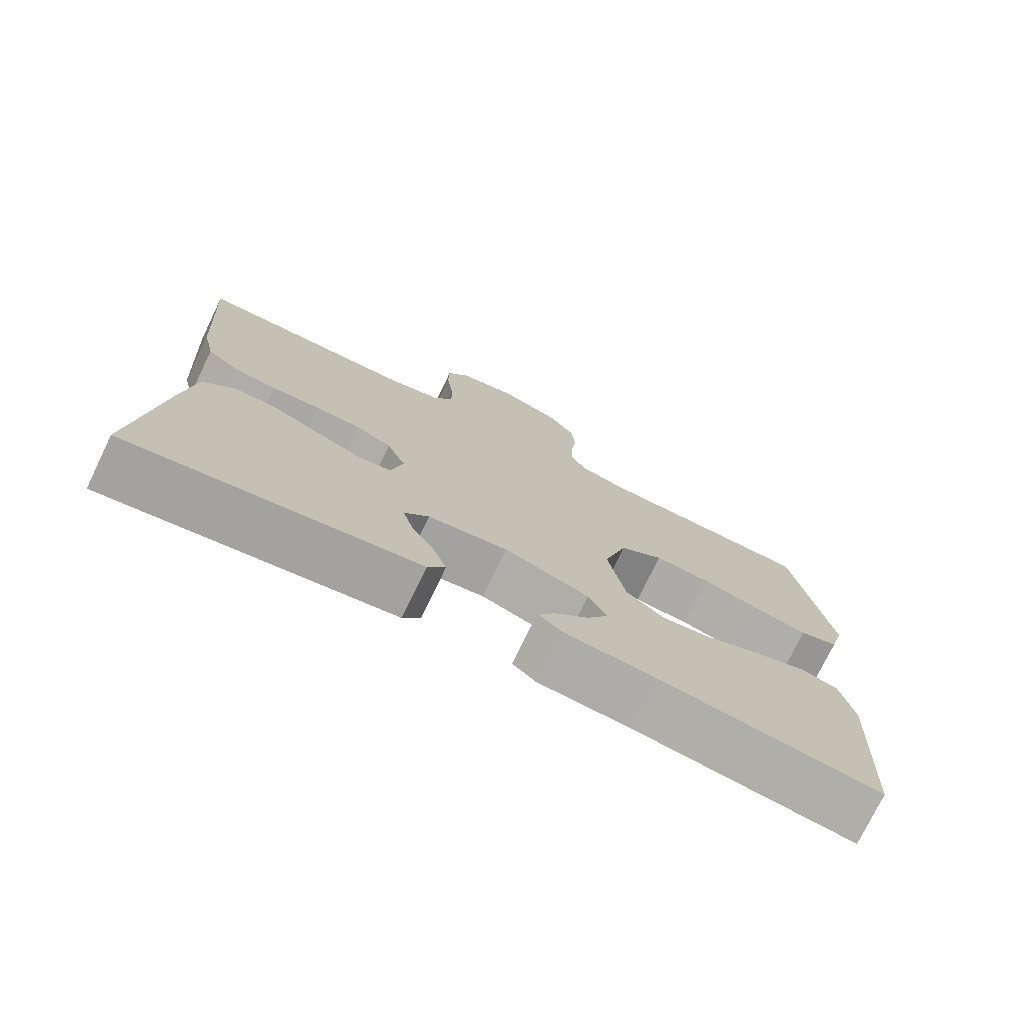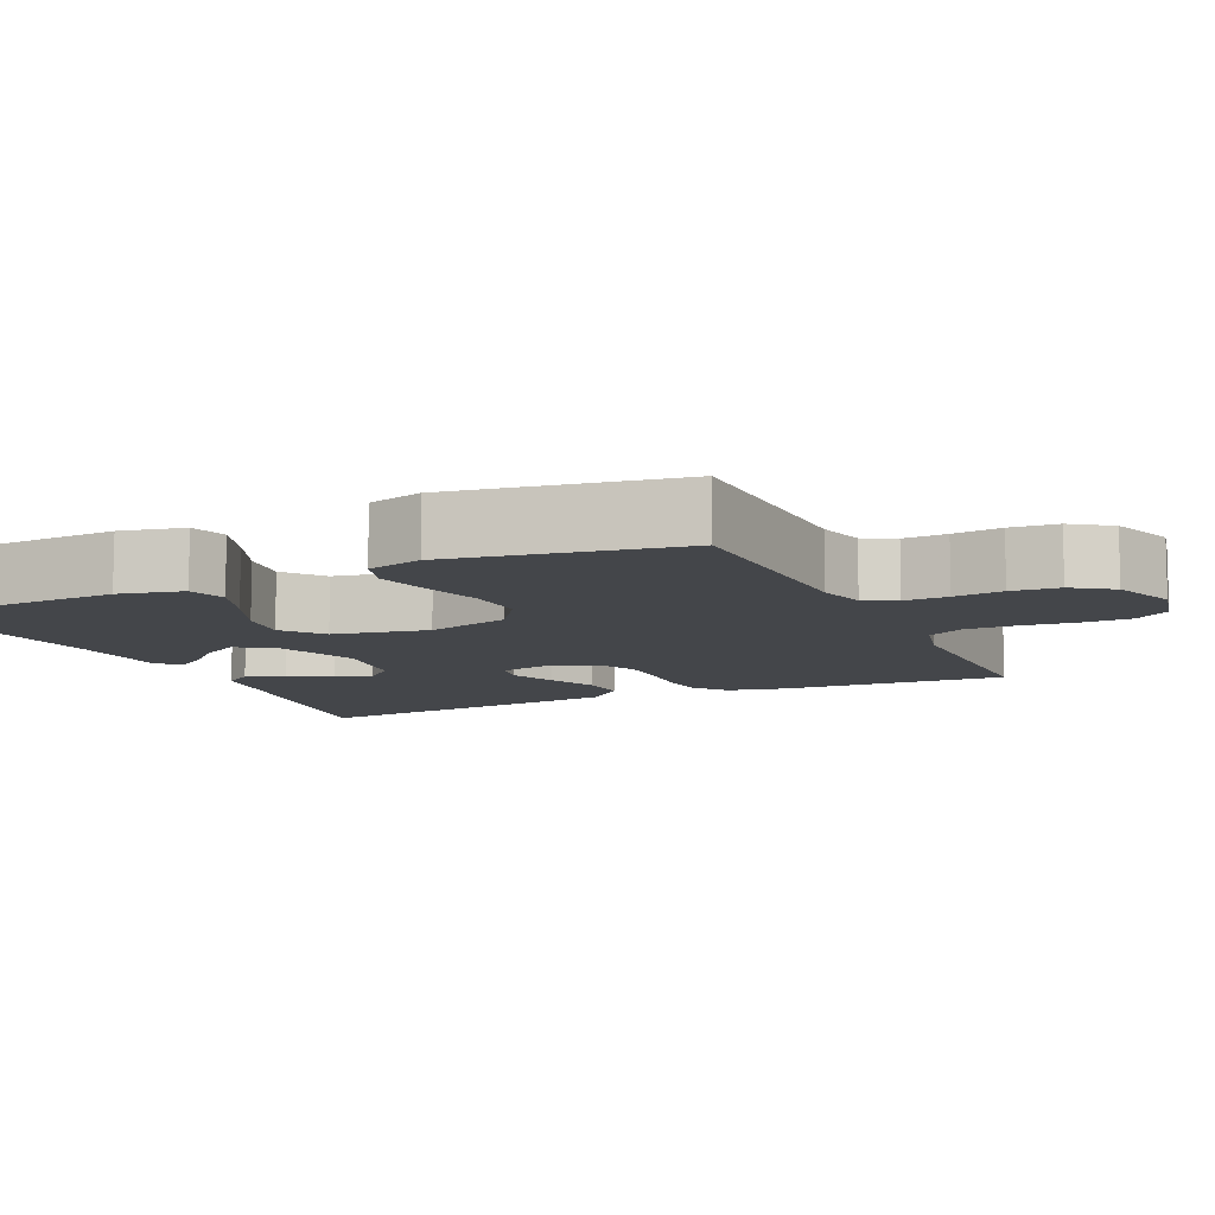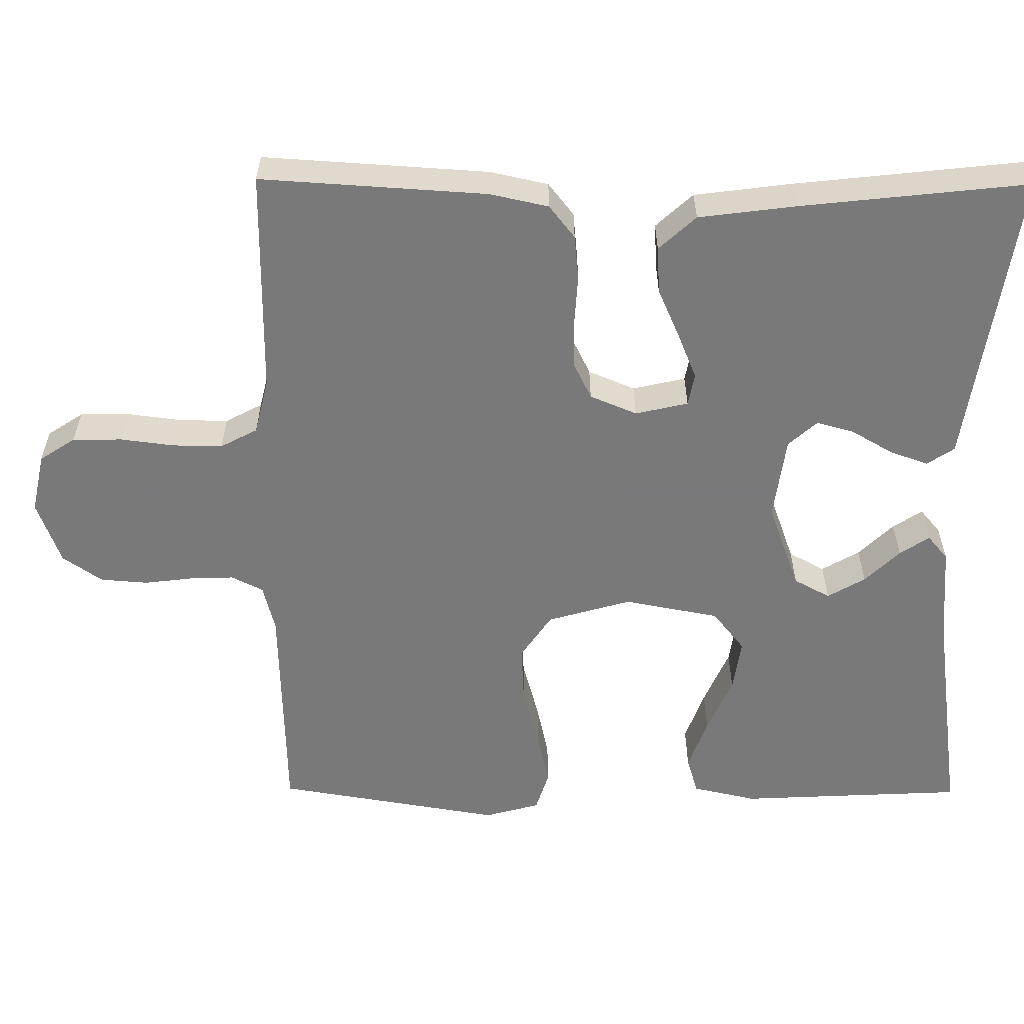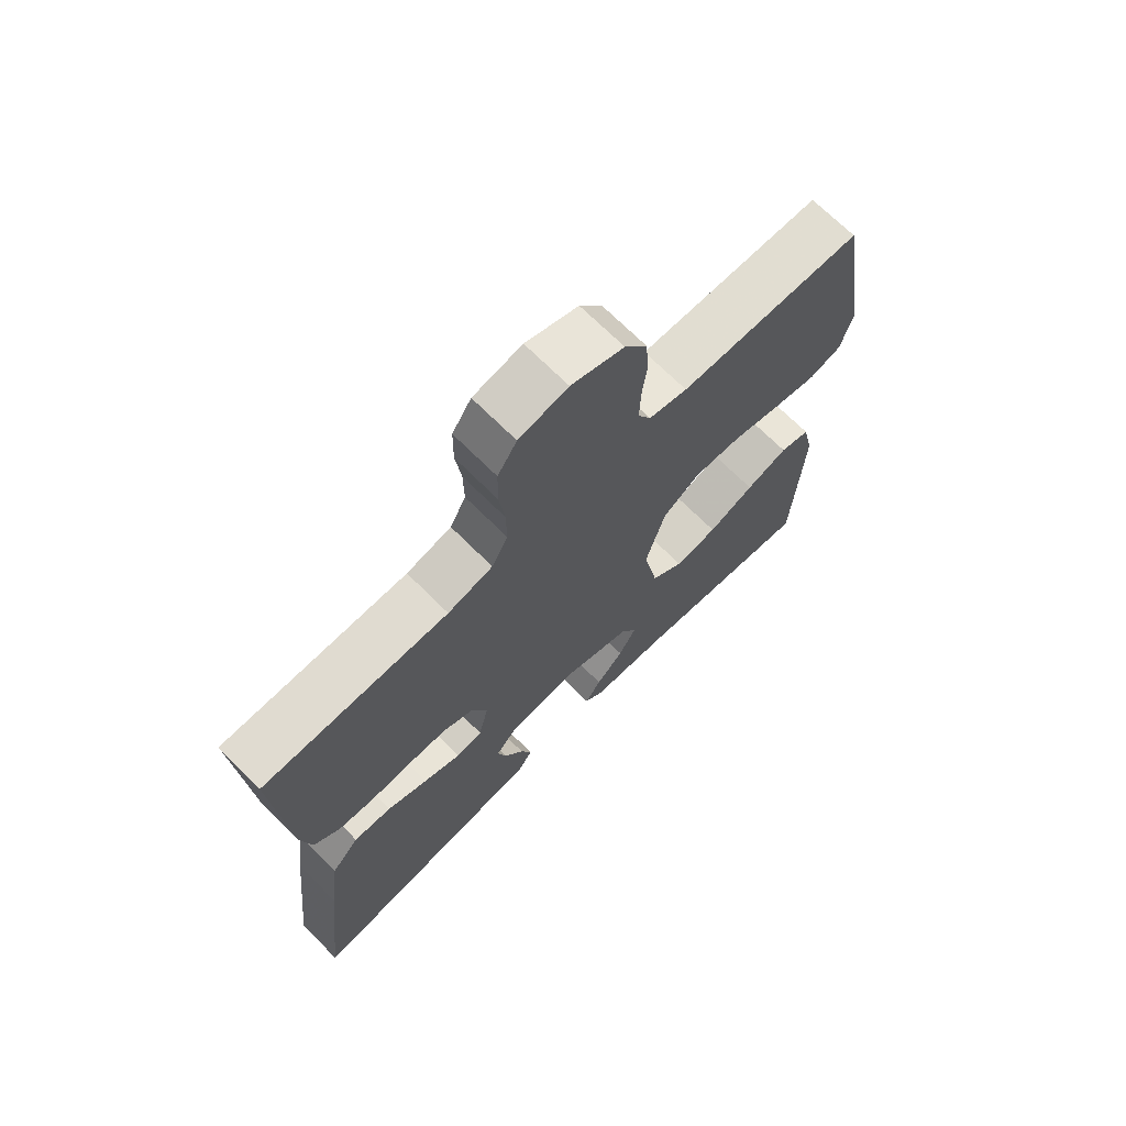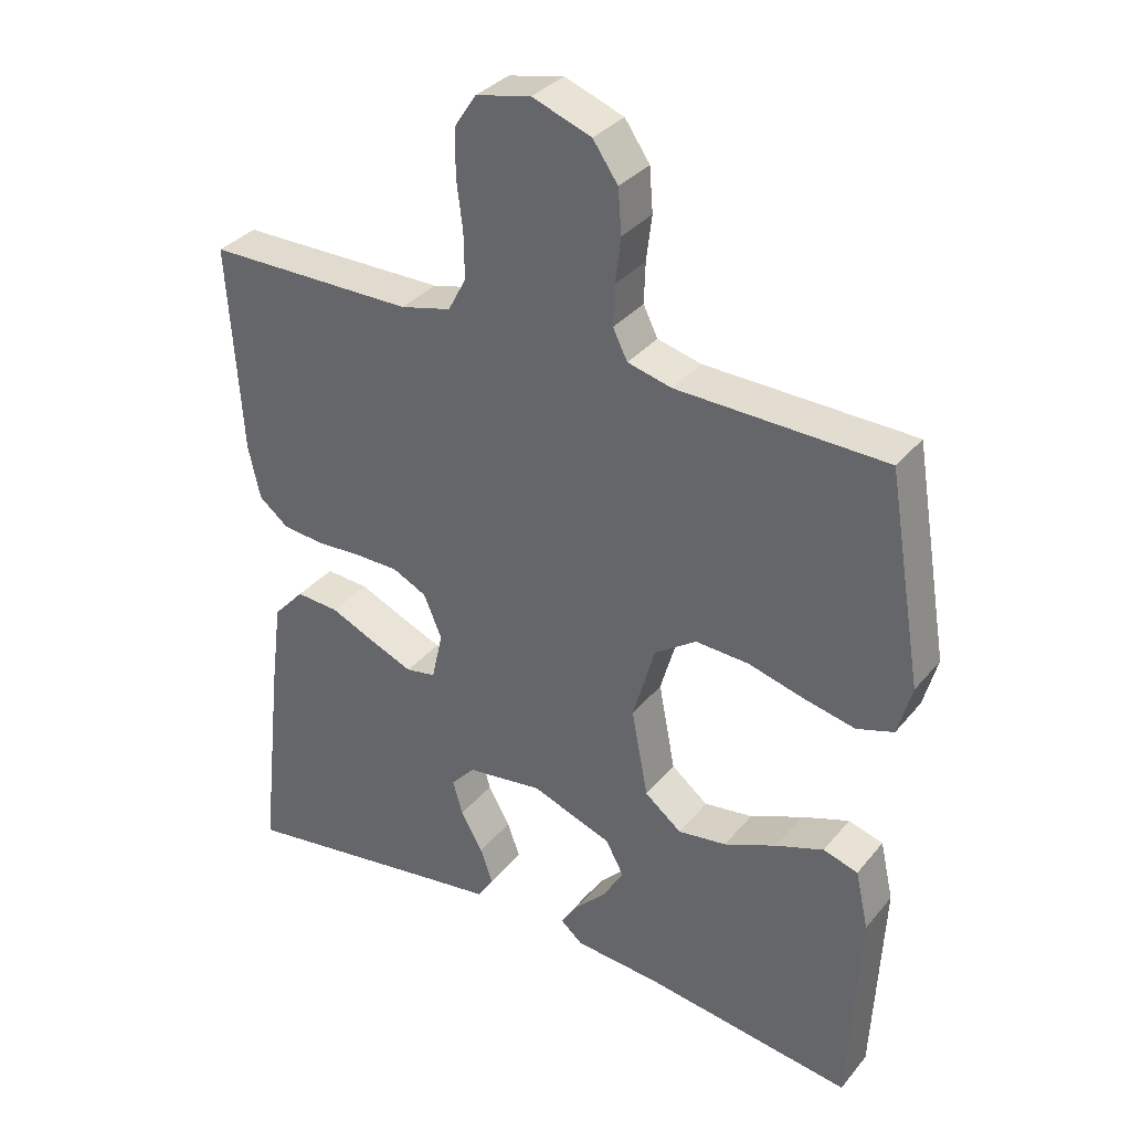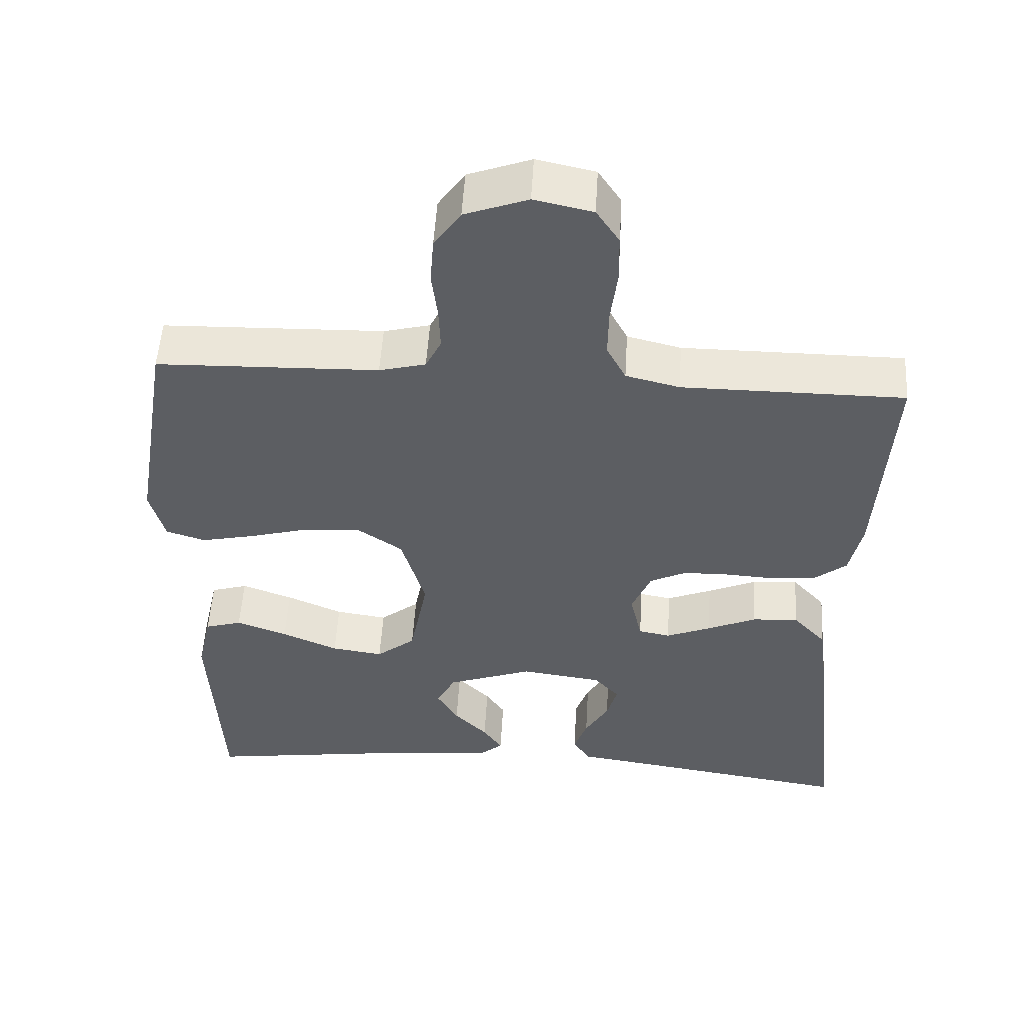
<metadata>
{"format":"obj","ext":"obj","renderer":"f3d","projection":"perspective","resolution":1024,"background":"white","views":[{"elev":-75.7,"azim":154.1,"up":"+Z"},{"elev":-9.7,"azim":-65.3,"up":"+Y"},{"elev":-57.8,"azim":89.6,"up":"+Y"},{"elev":70.0,"azim":135.0,"up":"+Z"},{"elev":33.9,"azim":-146.8,"up":"+Z"},{"elev":52.4,"azim":3.4,"up":"+Z"}]}
</metadata>
<code>
v 0.5 0.07 -0.5
v 0.2 0.07 -0.455
v 0.104 0.07 -0.441
v 0.08 0.07 -0.405
v 0.098 0.07 -0.354
v 0.13 0.07 -0.299
v 0.144 0.07 -0.249
v 0.11 0.07 -0.211
v 0 0.07 -0.196
v -0.116 0.07 -0.238
v -0.142 0.07 -0.286
v -0.113 0.07 -0.336
v -0.068 0.07 -0.382
v -0.042 0.07 -0.421
v -0.074 0.07 -0.448
v -0.2 0.07 -0.458
v -0.5 0.07 -0.5
v -0.515 0.07 -0.2
v -0.496 0.07 -0.115
v -0.446 0.07 -0.1
v -0.377 0.07 -0.125
v -0.301 0.07 -0.158
v -0.231 0.07 -0.168
v -0.178 0.07 -0.126
v -0.154 0.07 0
v -0.186 0.07 0.111
v -0.246 0.07 0.152
v -0.323 0.07 0.148
v -0.404 0.07 0.126
v -0.477 0.07 0.11
v -0.53 0.07 0.127
v -0.55 0.07 0.2
v -0.5 0.07 0.5
v -0.2 0.07 0.508
v -0.137 0.07 0.524
v -0.116 0.07 0.566
v -0.118 0.07 0.624
v -0.126 0.07 0.689
v -0.121 0.07 0.752
v -0.085 0.07 0.804
v 0 0.07 0.835
v 0.079 0.07 0.818
v 0.11 0.07 0.771
v 0.111 0.07 0.705
v 0.102 0.07 0.634
v 0.101 0.07 0.568
v 0.127 0.07 0.519
v 0.2 0.07 0.501
v 0.5 0.07 0.5
v 0.481 0.07 0.2
v 0.464 0.07 0.123
v 0.421 0.07 0.089
v 0.361 0.07 0.083
v 0.294 0.07 0.087
v 0.232 0.07 0.086
v 0.183 0.07 0.062
v 0.157 0.07 0
v 0.173 0.07 -0.07
v 0.216 0.07 -0.078
v 0.277 0.07 -0.053
v 0.343 0.07 -0.024
v 0.405 0.07 -0.02
v 0.45 0.07 -0.069
v 0.467 0.07 -0.2
v 0.5 0 -0.5
v 0.2 0 -0.455
v 0.104 0 -0.441
v 0.08 0 -0.405
v 0.098 0 -0.354
v 0.13 0 -0.299
v 0.144 0 -0.249
v 0.11 0 -0.211
v 0 0 -0.196
v -0.116 0 -0.238
v -0.142 0 -0.286
v -0.113 0 -0.336
v -0.068 0 -0.382
v -0.042 0 -0.421
v -0.074 0 -0.448
v -0.2 0 -0.458
v -0.5 0 -0.5
v -0.515 0 -0.2
v -0.496 0 -0.115
v -0.446 0 -0.1
v -0.377 0 -0.125
v -0.301 0 -0.158
v -0.231 0 -0.168
v -0.178 0 -0.126
v -0.154 0 0
v -0.186 0 0.111
v -0.246 0 0.152
v -0.323 0 0.148
v -0.404 0 0.126
v -0.477 0 0.11
v -0.53 0 0.127
v -0.55 0 0.2
v -0.5 0 0.5
v -0.2 0 0.508
v -0.137 0 0.524
v -0.116 0 0.566
v -0.118 0 0.624
v -0.126 0 0.689
v -0.121 0 0.752
v -0.085 0 0.804
v 0 0 0.835
v 0.079 0 0.818
v 0.11 0 0.771
v 0.111 0 0.705
v 0.102 0 0.634
v 0.101 0 0.568
v 0.127 0 0.519
v 0.2 0 0.501
v 0.5 0 0.5
v 0.481 0 0.2
v 0.464 0 0.123
v 0.421 0 0.089
v 0.361 0 0.083
v 0.294 0 0.087
v 0.232 0 0.086
v 0.183 0 0.062
v 0.157 0 0
v 0.173 0 -0.07
v 0.216 0 -0.078
v 0.277 0 -0.053
v 0.343 0 -0.024
v 0.405 0 -0.02
v 0.45 0 -0.069
v 0.467 0 -0.2
f 64 1 2
f 63 64 2
f 62 63 2
f 61 62 2
f 60 61 2
f 59 60 2 3
f 52 53 54
f 51 52 54
f 50 51 54
f 49 50 54
f 48 49 54
f 47 48 54 55
f 46 47 55 56
f 43 44 45
f 42 43 45
f 41 42 45
f 40 41 45
f 39 40 45
f 38 39 45
f 37 38 45
f 36 37 45 46
f 46 56 57
f 36 46 57
f 35 36 57
f 32 33 34
f 31 32 34
f 30 31 34
f 29 30 34
f 28 29 34
f 27 28 34 35
f 20 21 22
f 19 20 22
f 18 19 22
f 17 18 22
f 16 17 22
f 15 16 22
f 14 15 22
f 13 14 22
f 12 13 22
f 11 12 22 23
f 10 11 23 24
f 3 4 5 6
f 3 6 7
f 59 3 7
f 58 59 7 8
f 35 57 58
f 27 35 58
f 26 27 58
f 58 8 9
f 26 58 9
f 25 26 9
f 9 10 24 25
f 66 65 128
f 66 128 127
f 66 127 126
f 66 126 125
f 66 125 124
f 67 66 124 123
f 118 117 116
f 118 116 115
f 118 115 114
f 118 114 113
f 118 113 112
f 119 118 112 111
f 120 119 111 110
f 109 108 107
f 109 107 106
f 109 106 105
f 109 105 104
f 109 104 103
f 109 103 102
f 109 102 101
f 110 109 101 100
f 121 120 110
f 121 110 100
f 121 100 99
f 98 97 96
f 98 96 95
f 98 95 94
f 98 94 93
f 98 93 92
f 99 98 92 91
f 86 85 84
f 86 84 83
f 86 83 82
f 86 82 81
f 86 81 80
f 86 80 79
f 86 79 78
f 86 78 77
f 86 77 76
f 87 86 76 75
f 88 87 75 74
f 70 69 68 67
f 71 70 67
f 71 67 123
f 72 71 123 122
f 122 121 99
f 122 99 91
f 122 91 90
f 73 72 122
f 73 122 90
f 73 90 89
f 89 88 74 73
f 1 65 66 2
f 2 66 67 3
f 3 67 68 4
f 4 68 69 5
f 5 69 70 6
f 6 70 71 7
f 7 71 72 8
f 8 72 73 9
f 9 73 74 10
f 10 74 75 11
f 11 75 76 12
f 12 76 77 13
f 13 77 78 14
f 14 78 79 15
f 15 79 80 16
f 16 80 81 17
f 17 81 82 18
f 18 82 83 19
f 19 83 84 20
f 20 84 85 21
f 21 85 86 22
f 22 86 87 23
f 23 87 88 24
f 24 88 89 25
f 25 89 90 26
f 26 90 91 27
f 27 91 92 28
f 28 92 93 29
f 29 93 94 30
f 30 94 95 31
f 31 95 96 32
f 32 96 97 33
f 33 97 98 34
f 34 98 99 35
f 35 99 100 36
f 36 100 101 37
f 37 101 102 38
f 38 102 103 39
f 39 103 104 40
f 40 104 105 41
f 41 105 106 42
f 42 106 107 43
f 43 107 108 44
f 44 108 109 45
f 45 109 110 46
f 46 110 111 47
f 47 111 112 48
f 48 112 113 49
f 49 113 114 50
f 50 114 115 51
f 51 115 116 52
f 52 116 117 53
f 53 117 118 54
f 54 118 119 55
f 55 119 120 56
f 56 120 121 57
f 57 121 122 58
f 58 122 123 59
f 59 123 124 60
f 60 124 125 61
f 61 125 126 62
f 62 126 127 63
f 63 127 128 64
f 64 128 65 1

</code>
